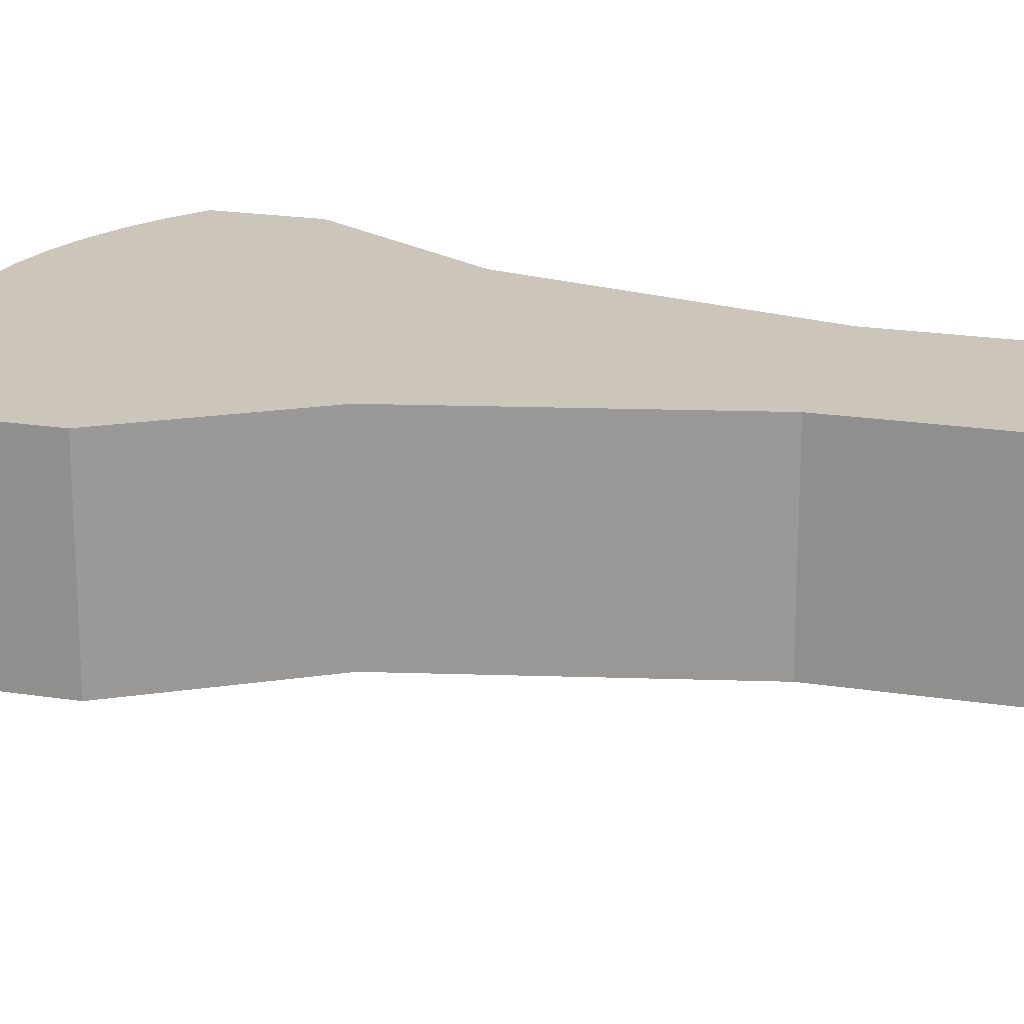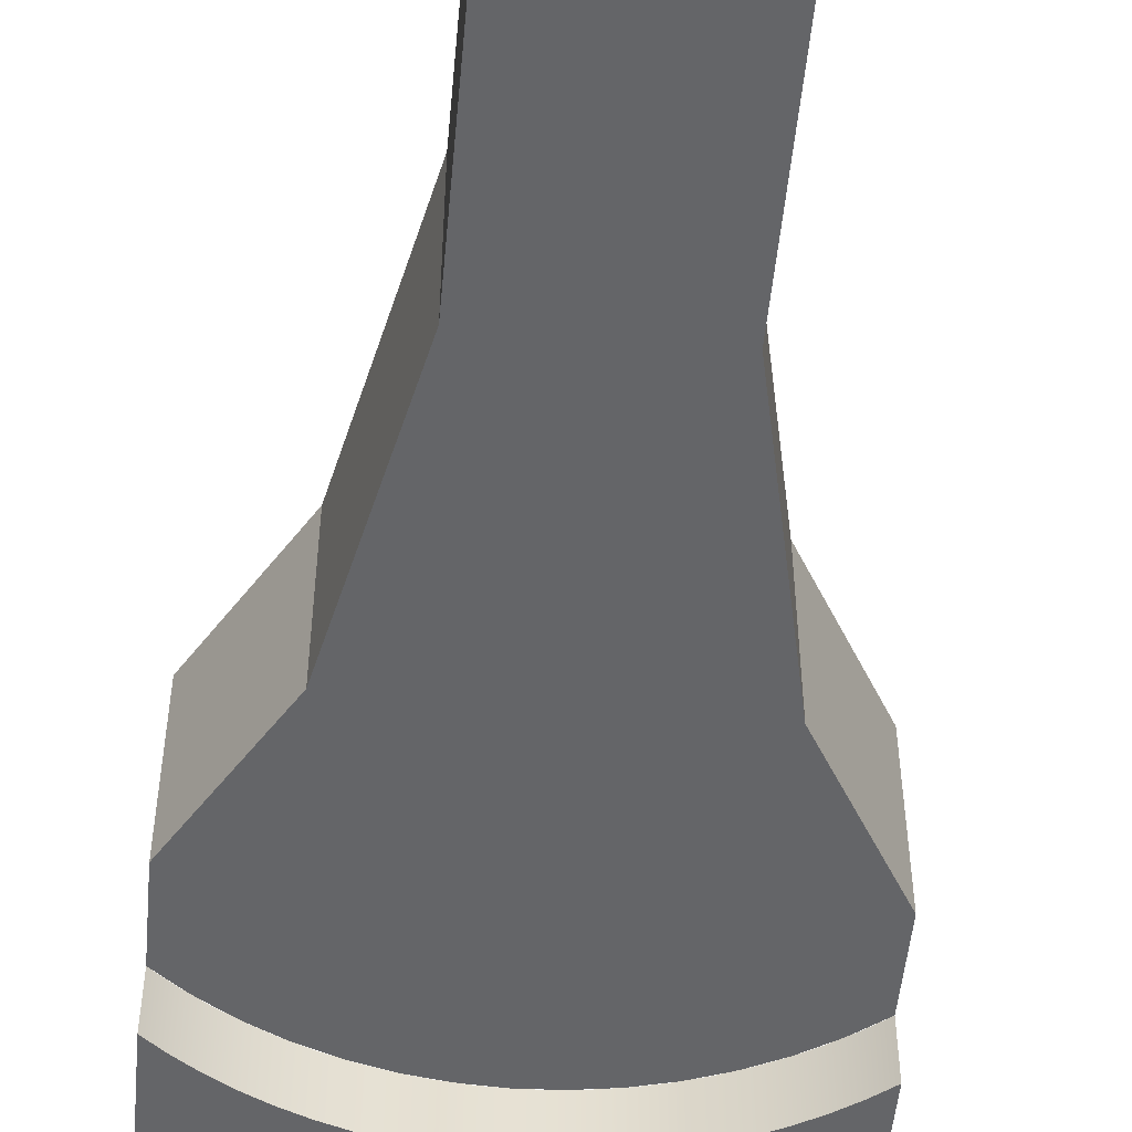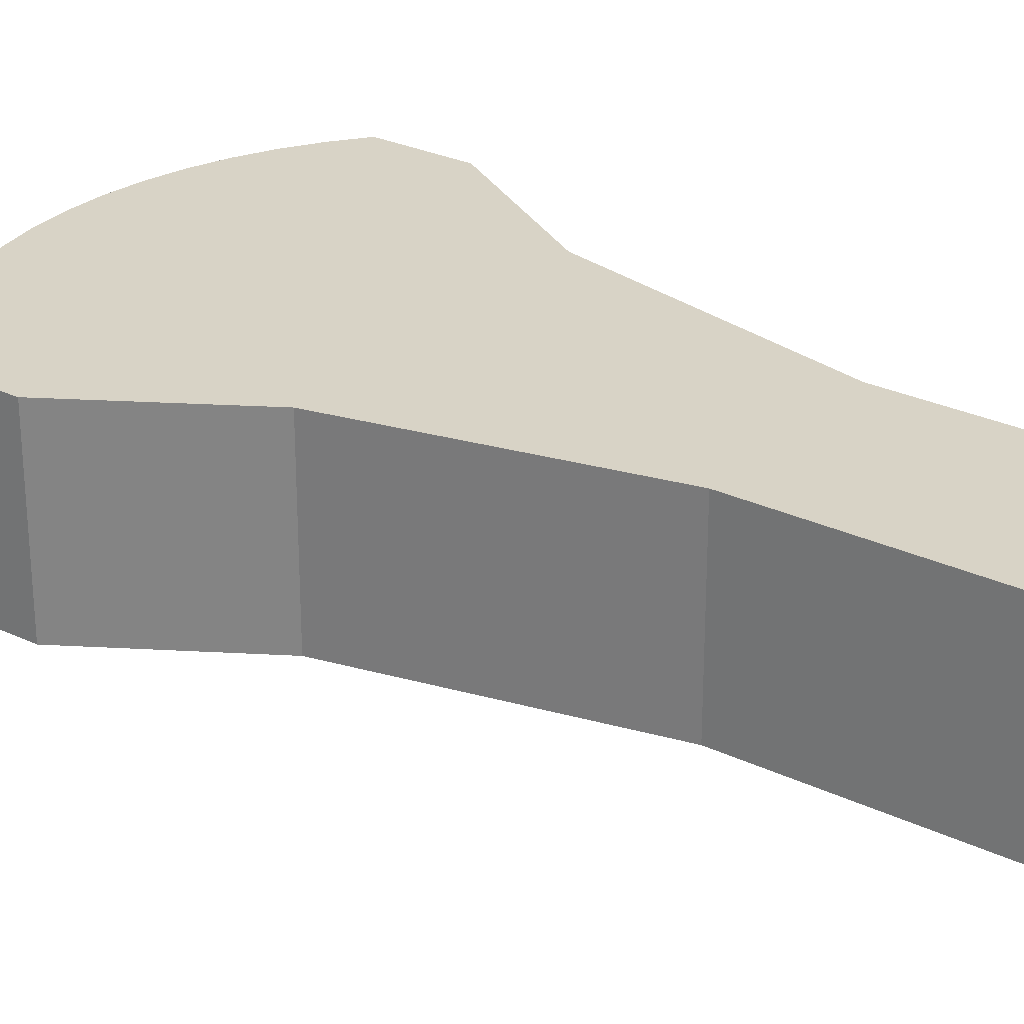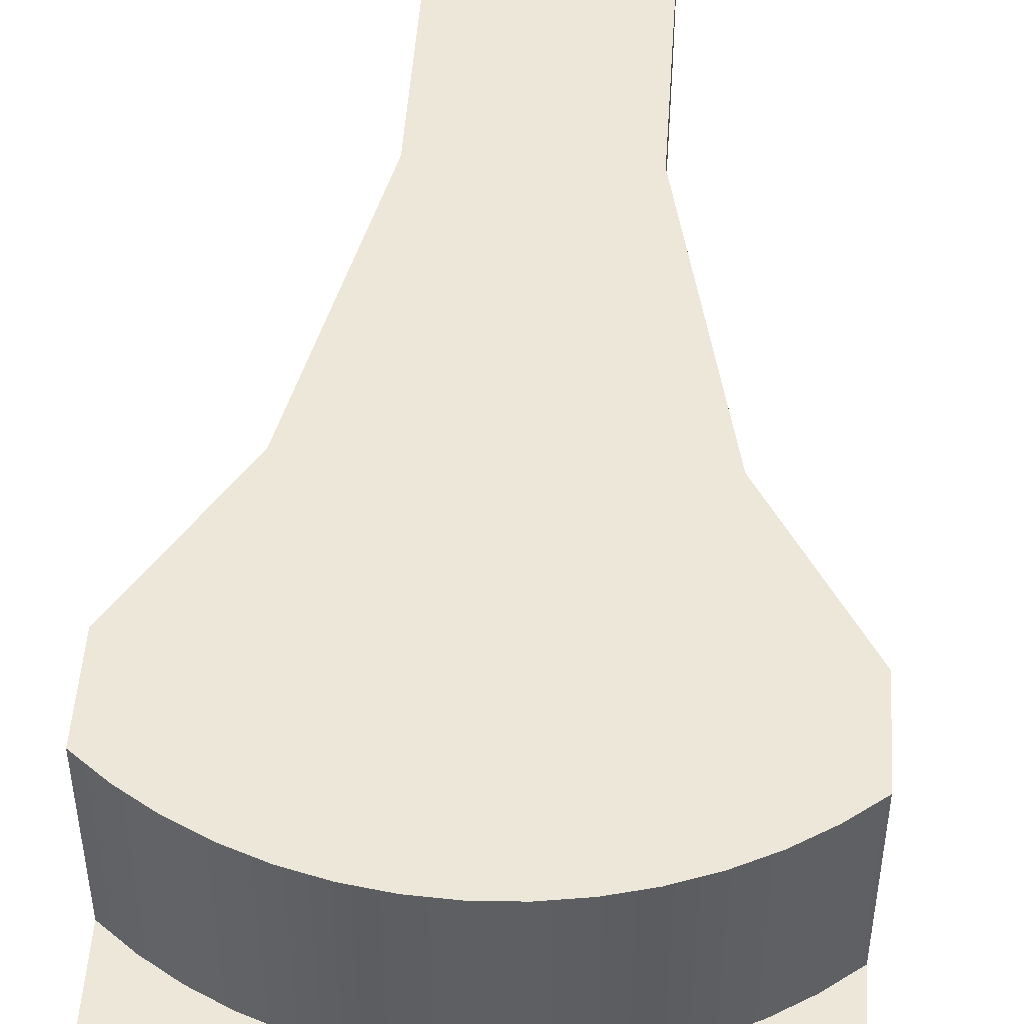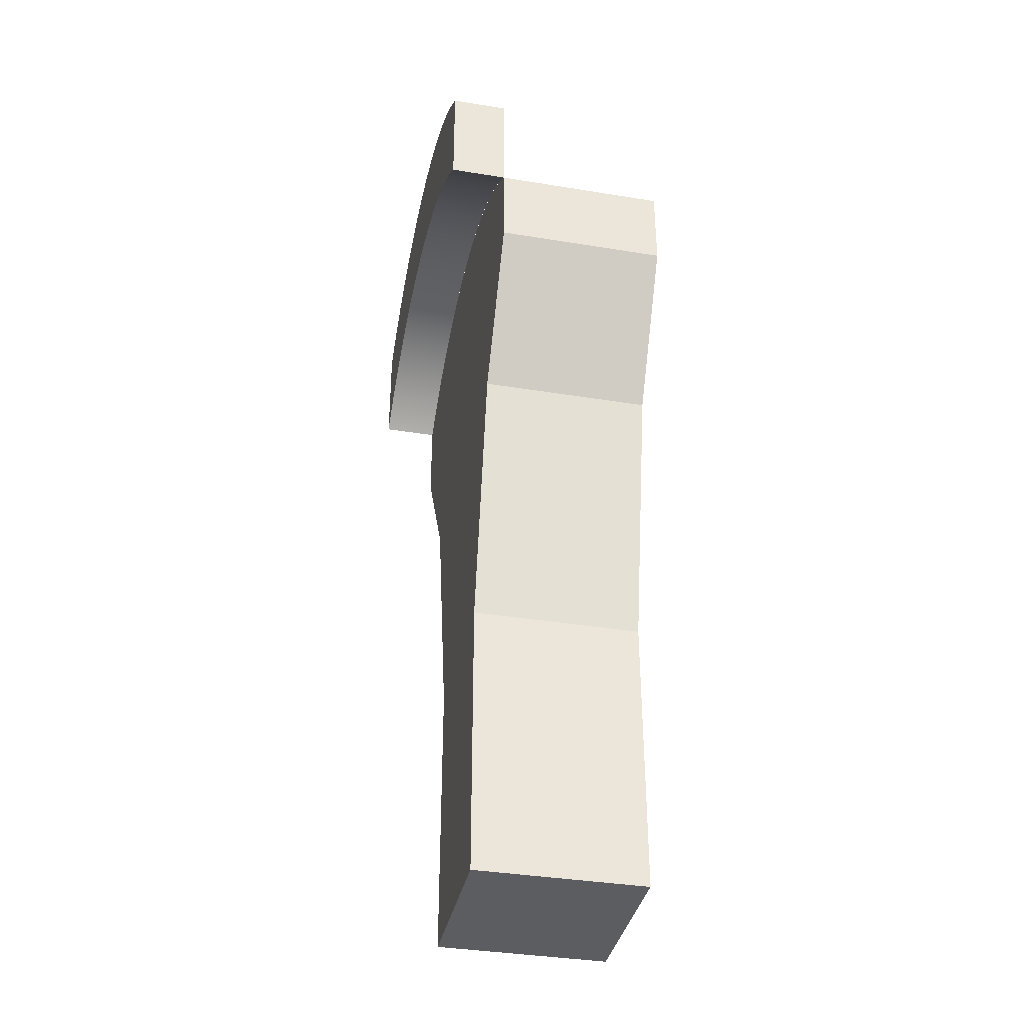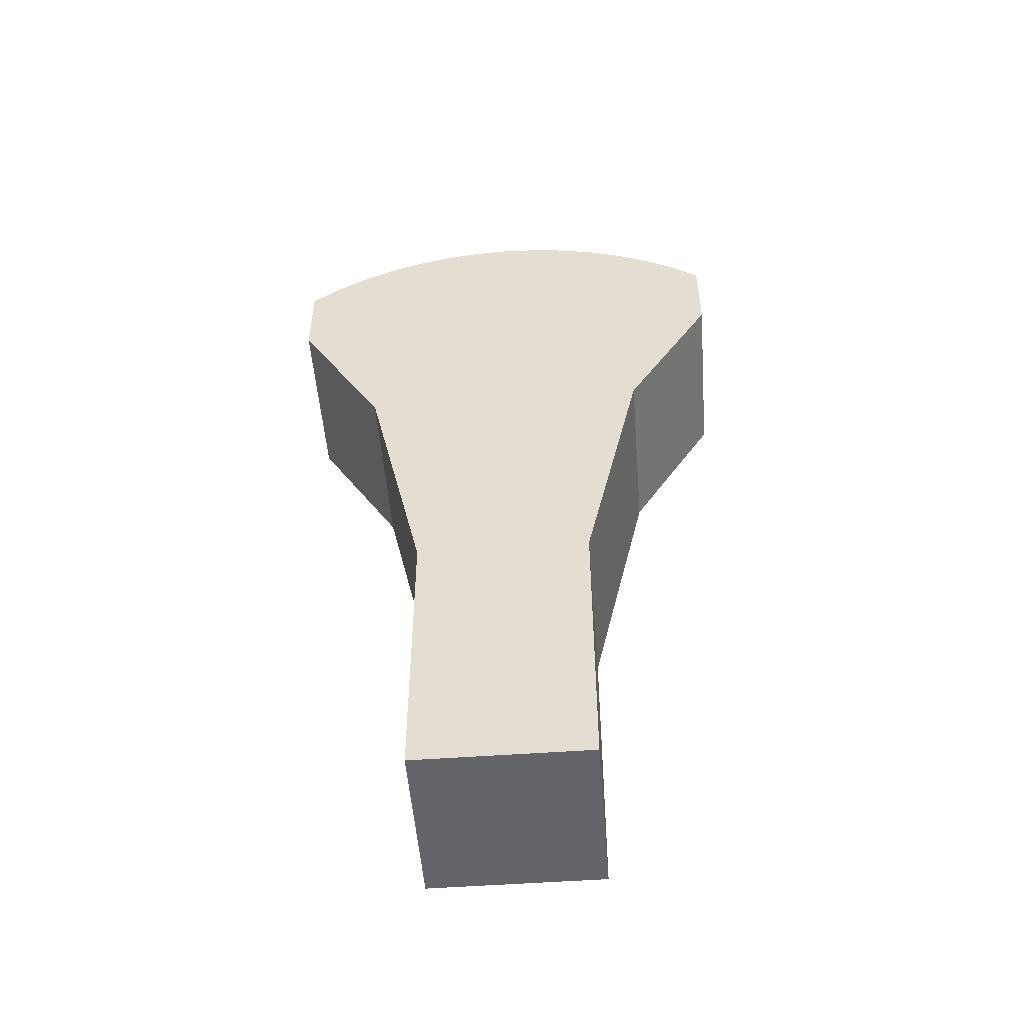
<metadata>
{"format":"obj","ext":"obj","renderer":"f3d","projection":"perspective","resolution":1024,"background":"white","views":[{"elev":20.8,"azim":105.8,"up":"+Y"},{"elev":-51.6,"azim":174.7,"up":"+Y"},{"elev":28.0,"azim":125.8,"up":"+Y"},{"elev":49.6,"azim":3.9,"up":"+Y"},{"elev":-37.2,"azim":78.1,"up":"+Z"},{"elev":-51.5,"azim":-175.5,"up":"+Z"}]}
</metadata>
<code>
v 1.5 0 -7.5
v 0 0 -5
v 0 3 -5
v 1.5 3 -7.5
v 2.5 0 -12
v 1.5 0 -7.5
v 1.5 3 -7.5
v 2.5 3 -12
v 2.5 0 -17
v 2.5 0 -12
v 2.5 3 -12
v 2.5 3 -17
v 5.5 0 -17
v 2.5 0 -17
v 2.5 3 -17
v 5.5 3 -17
v 5.5 0 -12
v 5.5 0 -17
v 5.5 3 -17
v 5.5 3 -12
v 6.5 0 -7.5
v 5.5 0 -12
v 5.5 3 -12
v 6.5 3 -7.5
v 8 0 -5
v 6.5 0 -7.5
v 6.5 3 -7.5
v 8 3 -5
v 8 0 -3.5
v 8 0 -5
v 8 3 -5
v 8 3 -3.5
v 4.441e-16 0 -3.5
v 0.49 0 -3.115
v 1.017 0 -2.782
v 1.575 0 -2.504
v 2.159 0 -2.285
v 2.762 0 -2.127
v 3.378 0 -2.032
v 4 0 -2
v 4.622 0 -2.032
v 5.238 0 -2.127
v 5.841 0 -2.285
v 6.425 0 -2.504
v 6.983 0 -2.782
v 7.51 0 -3.115
v 8 0 -3.5
v 8 3 -3.5
v 7.51 3 -3.115
v 6.983 3 -2.782
v 6.425 3 -2.504
v 5.841 3 -2.285
v 5.238 3 -2.127
v 4.622 3 -2.032
v 4 3 -2
v 3.378 3 -2.032
v 2.762 3 -2.127
v 2.159 3 -2.285
v 1.575 3 -2.504
v 1.017 3 -2.782
v 0.49 3 -3.115
v 4.441e-16 3 -3.5
v 0 0 -5
v 4.441e-16 0 -3.5
v 4.441e-16 3 -3.5
v 0 3 -5
v 0 3 -5
v 4.441e-16 3 -3.5
v 0.49 3 -3.115
v 1.017 3 -2.782
v 1.575 3 -2.504
v 2.159 3 -2.285
v 2.762 3 -2.127
v 3.378 3 -2.032
v 4 3 -2
v 4.622 3 -2.032
v 5.238 3 -2.127
v 5.841 3 -2.285
v 6.425 3 -2.504
v 6.983 3 -2.782
v 7.51 3 -3.115
v 8 3 -3.5
v 8 3 -5
v 6.5 3 -7.5
v 5.5 3 -12
v 5.5 3 -17
v 2.5 3 -17
v 2.5 3 -12
v 1.5 3 -7.5
v 4.441e-16 0 -3.5
v 0 0 -5
v 1.5 0 -7.5
v 2.5 0 -12
v 2.5 0 -17
v 5.5 0 -17
v 5.5 0 -12
v 6.5 0 -7.5
v 8 0 -5
v 8 0 -3.5
v 7.51 0 -3.115
v 6.983 0 -2.782
v 6.425 0 -2.504
v 5.841 0 -2.285
v 5.238 0 -2.127
v 4.622 0 -2.032
v 4 0 -2
v 3.378 0 -2.032
v 2.762 0 -2.127
v 2.159 0 -2.285
v 1.575 0 -2.504
v 1.017 0 -2.782
v 0.49 0 -3.115
v 8 0 -3.5
v 8 0 -1.5
v 8 -1 -1.5
v 8 -1 -3.5
v 4.441e-16 0 -3.5
v 0.3389 0 -3.225
v 0.6966 0 -2.975
v 1.071 0 -2.751
v 1.461 0 -2.555
v 1.864 0 -2.387
v 2.278 0 -2.249
v 2.701 0 -2.14
v 3.13 0 -2.063
v 3.564 0 -2.016
v 4 0 -2
v 4.436 0 -2.016
v 4.87 0 -2.063
v 5.299 0 -2.14
v 5.722 0 -2.249
v 6.136 0 -2.387
v 6.539 0 -2.555
v 6.929 0 -2.751
v 7.303 0 -2.975
v 7.661 0 -3.225
v 8 0 -3.5
v 8 -1 -3.5
v 7.661 -1 -3.225
v 7.303 -1 -2.975
v 6.929 -1 -2.751
v 6.539 -1 -2.555
v 6.136 -1 -2.387
v 5.722 -1 -2.249
v 5.299 -1 -2.14
v 4.87 -1 -2.063
v 4.436 -1 -2.016
v 4 -1 -2
v 3.564 -1 -2.016
v 3.13 -1 -2.063
v 2.701 -1 -2.14
v 2.278 -1 -2.249
v 1.864 -1 -2.387
v 1.461 -1 -2.555
v 1.071 -1 -2.751
v 0.6966 -1 -2.975
v 0.3389 -1 -3.225
v 4.441e-16 -1 -3.5
v 0 0 -1.5
v 4.441e-16 0 -3.5
v 4.441e-16 -1 -3.5
v 0 -1 -1.5
v 8 0 -1.5
v 7.661 0 -1.225
v 7.303 0 -0.9751
v 6.929 0 -0.7514
v 6.539 0 -0.5551
v 6.136 0 -0.3873
v 5.722 0 -0.2489
v 5.299 0 -0.1404
v 4.87 0 -0.06253
v 4.436 0 -0.01565
v 4 0 0
v 3.564 0 -0.01565
v 3.13 0 -0.06253
v 2.701 0 -0.1404
v 2.278 0 -0.2489
v 1.864 0 -0.3873
v 1.461 0 -0.5551
v 1.071 0 -0.7514
v 0.6966 0 -0.9751
v 0.3389 0 -1.225
v 0 0 -1.5
v 0 -1 -1.5
v 0.3389 -1 -1.225
v 0.6966 -1 -0.9751
v 1.071 -1 -0.7514
v 1.461 -1 -0.5551
v 1.864 -1 -0.3873
v 2.278 -1 -0.2489
v 2.701 -1 -0.1404
v 3.13 -1 -0.06253
v 3.564 -1 -0.01565
v 4 -1 0
v 4.436 -1 -0.01565
v 4.87 -1 -0.06253
v 5.299 -1 -0.1404
v 5.722 -1 -0.2489
v 6.136 -1 -0.3873
v 6.539 -1 -0.5551
v 6.929 -1 -0.7514
v 7.303 -1 -0.9751
v 7.661 -1 -1.225
v 8 -1 -1.5
v 0 0 -1.5
v 0.3389 0 -1.225
v 0.6966 0 -0.9751
v 1.071 0 -0.7514
v 1.461 0 -0.5551
v 1.864 0 -0.3873
v 2.278 0 -0.2489
v 2.701 0 -0.1404
v 3.13 0 -0.06253
v 3.564 0 -0.01565
v 4 0 0
v 4.436 0 -0.01565
v 4.87 0 -0.06253
v 5.299 0 -0.1404
v 5.722 0 -0.2489
v 6.136 0 -0.3873
v 6.539 0 -0.5551
v 6.929 0 -0.7514
v 7.303 0 -0.9751
v 7.661 0 -1.225
v 8 0 -1.5
v 8 0 -3.5
v 7.661 0 -3.225
v 7.303 0 -2.975
v 6.929 0 -2.751
v 6.539 0 -2.555
v 6.136 0 -2.387
v 5.722 0 -2.249
v 5.299 0 -2.14
v 4.87 0 -2.063
v 4.436 0 -2.016
v 4 0 -2
v 3.564 0 -2.016
v 3.13 0 -2.063
v 2.701 0 -2.14
v 2.278 0 -2.249
v 1.864 0 -2.387
v 1.461 0 -2.555
v 1.071 0 -2.751
v 0.6966 0 -2.975
v 0.3389 0 -3.225
v 4.441e-16 0 -3.5
v 8 -1 -1.5
v 7.661 -1 -1.225
v 7.303 -1 -0.9751
v 6.929 -1 -0.7514
v 6.539 -1 -0.5551
v 6.136 -1 -0.3873
v 5.722 -1 -0.2489
v 5.299 -1 -0.1404
v 4.87 -1 -0.06253
v 4.436 -1 -0.01565
v 4 -1 0
v 3.564 -1 -0.01565
v 3.13 -1 -0.06253
v 2.701 -1 -0.1404
v 2.278 -1 -0.2489
v 1.864 -1 -0.3873
v 1.461 -1 -0.5551
v 1.071 -1 -0.7514
v 0.6966 -1 -0.9751
v 0.3389 -1 -1.225
v 0 -1 -1.5
v 4.441e-16 -1 -3.5
v 0.3389 -1 -3.225
v 0.6966 -1 -2.975
v 1.071 -1 -2.751
v 1.461 -1 -2.555
v 1.864 -1 -2.387
v 2.278 -1 -2.249
v 2.701 -1 -2.14
v 3.13 -1 -2.063
v 3.564 -1 -2.016
v 4 -1 -2
v 4.436 -1 -2.016
v 4.87 -1 -2.063
v 5.299 -1 -2.14
v 5.722 -1 -2.249
v 6.136 -1 -2.387
v 6.539 -1 -2.555
v 6.929 -1 -2.751
v 7.303 -1 -2.975
v 7.661 -1 -3.225
v 8 -1 -3.5
g 51b6f6be-e310-11ea-933a-54bf646e7e1f
f 1 2 4
f 4 2 3
g 51b71dcc-e310-11ea-b778-54bf646e7e1f
f 5 6 8
f 8 6 7
g 51b744e2-e310-11ea-ba7f-54bf646e7e1f
f 9 10 12
f 12 10 11
g 51b76bf6-e310-11ea-8b0b-54bf646e7e1f
f 13 14 16
f 16 14 15
g 51b79308-e310-11ea-b912-54bf646e7e1f
f 17 18 20
f 20 18 19
g 51b7ba14-e310-11ea-8f72-54bf646e7e1f
f 21 22 24
f 24 22 23
g 51b8082e-e310-11ea-a58c-54bf646e7e1f
f 25 26 28
f 28 26 27
g 51b82f4c-e310-11ea-b8ad-54bf646e7e1f
f 29 30 32
f 32 30 31
g 51b87d5c-e310-11ea-81da-54bf646e7e1f
f 62 33 61
f 61 33 34
f 61 34 60
f 60 34 35
f 60 35 59
f 59 35 36
f 59 36 58
f 58 36 37
f 58 37 57
f 57 37 38
f 57 38 56
f 56 38 39
f 56 39 55
f 55 39 40
f 55 40 54
f 54 40 41
f 54 41 53
f 53 41 42
f 53 42 52
f 52 42 43
f 52 43 51
f 51 43 44
f 51 44 50
f 50 44 45
f 50 45 49
f 49 45 46
f 49 46 48
f 48 46 47
g 51b8cb86-e310-11ea-bf60-54bf646e7e1f
f 63 64 66
f 66 64 65
g 51b91998-e310-11ea-83f0-54bf646e7e1f
f 68 69 67
f 67 69 70
f 67 70 89
f 89 70 71
f 89 71 72
f 72 73 89
f 89 73 74
f 89 74 75
f 89 75 84
f 84 75 76
f 84 76 77
f 77 78 84
f 84 78 79
f 84 79 80
f 84 80 83
f 83 80 81
f 83 81 82
f 89 84 88
f 88 84 85
f 88 85 87
f 87 85 86
g 51b967b0-e310-11ea-8627-54bf646e7e1f
f 90 91 112
f 112 91 111
f 111 91 92
f 111 92 110
f 110 92 109
f 109 92 108
f 108 92 107
f 107 92 106
f 106 92 97
f 106 97 105
f 105 97 104
f 104 97 103
f 103 97 102
f 102 97 101
f 101 97 98
f 101 98 100
f 100 98 99
f 97 92 96
f 96 92 93
f 96 93 95
f 95 93 94
g 51e09e92-e310-11ea-b854-54bf646e7e1f
f 113 114 116
f 116 114 115
g 51e0ecb6-e310-11ea-9e40-54bf646e7e1f
f 158 117 157
f 157 117 118
f 157 118 156
f 156 118 119
f 156 119 155
f 155 119 120
f 155 120 154
f 154 120 121
f 154 121 153
f 153 121 122
f 153 122 152
f 152 122 123
f 152 123 151
f 151 123 124
f 151 124 150
f 150 124 125
f 150 125 149
f 149 125 126
f 149 126 148
f 148 126 127
f 148 127 147
f 147 127 128
f 147 128 146
f 146 128 129
f 146 129 145
f 145 129 130
f 145 130 144
f 144 130 131
f 144 131 143
f 143 131 132
f 143 132 142
f 142 132 133
f 142 133 141
f 141 133 134
f 141 134 140
f 140 134 135
f 140 135 139
f 139 135 136
f 139 136 138
f 138 136 137
g 51e161e2-e310-11ea-90be-54bf646e7e1f
f 159 160 162
f 162 160 161
g 51e1d6cc-e310-11ea-be42-54bf646e7e1f
f 204 163 203
f 203 163 164
f 203 164 202
f 202 164 165
f 202 165 201
f 201 165 166
f 201 166 200
f 200 166 167
f 200 167 199
f 199 167 168
f 199 168 198
f 198 168 169
f 198 169 197
f 197 169 170
f 197 170 196
f 196 170 171
f 196 171 195
f 195 171 172
f 195 172 194
f 194 172 173
f 194 173 193
f 193 173 174
f 193 174 192
f 192 174 175
f 192 175 191
f 191 175 176
f 191 176 190
f 190 176 177
f 190 177 189
f 189 177 178
f 189 178 188
f 188 178 179
f 188 179 187
f 187 179 180
f 187 180 186
f 186 180 181
f 186 181 185
f 185 181 182
f 185 182 184
f 184 182 183
g 51e24c00-e310-11ea-afca-54bf646e7e1f
f 206 240 205
f 205 240 241
f 205 241 242
f 240 206 239
f 239 206 207
f 239 207 238
f 238 207 208
f 238 208 209
f 238 209 237
f 237 209 210
f 237 210 211
f 237 211 236
f 236 211 212
f 236 212 213
f 213 214 236
f 236 214 215
f 236 215 216
f 216 217 236
f 236 217 218
f 236 218 219
f 236 219 235
f 235 219 220
f 235 220 221
f 235 221 234
f 234 221 222
f 234 222 223
f 234 223 233
f 233 223 224
f 233 224 232
f 232 224 225
f 232 225 231
f 231 225 230
f 230 225 229
f 229 225 228
f 228 225 227
f 227 225 226
f 242 243 205
f 205 243 244
f 205 244 245
f 245 246 205
g 51e2c11e-e310-11ea-89fb-54bf646e7e1f
f 248 282 247
f 247 282 283
f 247 283 284
f 282 248 281
f 281 248 249
f 281 249 280
f 280 249 250
f 280 250 251
f 280 251 279
f 279 251 252
f 279 252 253
f 279 253 278
f 278 253 254
f 278 254 255
f 255 256 278
f 278 256 257
f 278 257 258
f 258 259 278
f 278 259 260
f 278 260 261
f 278 261 277
f 277 261 262
f 277 262 263
f 277 263 276
f 276 263 264
f 276 264 265
f 276 265 275
f 275 265 266
f 275 266 274
f 274 266 267
f 274 267 273
f 273 267 272
f 272 267 271
f 271 267 270
f 270 267 269
f 269 267 268
f 284 285 247
f 247 285 286
f 247 286 287
f 287 288 247

</code>
